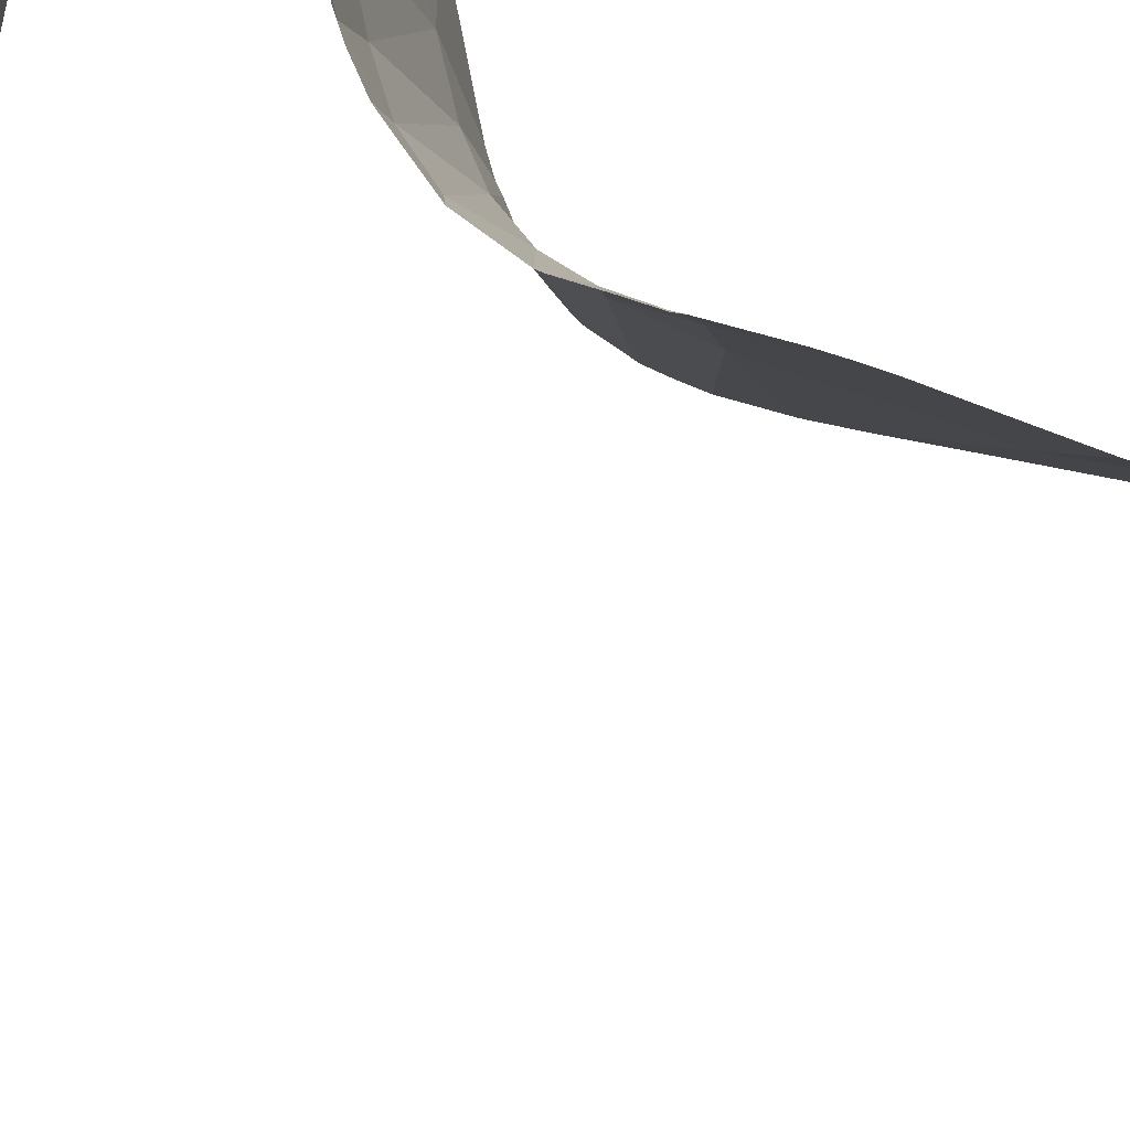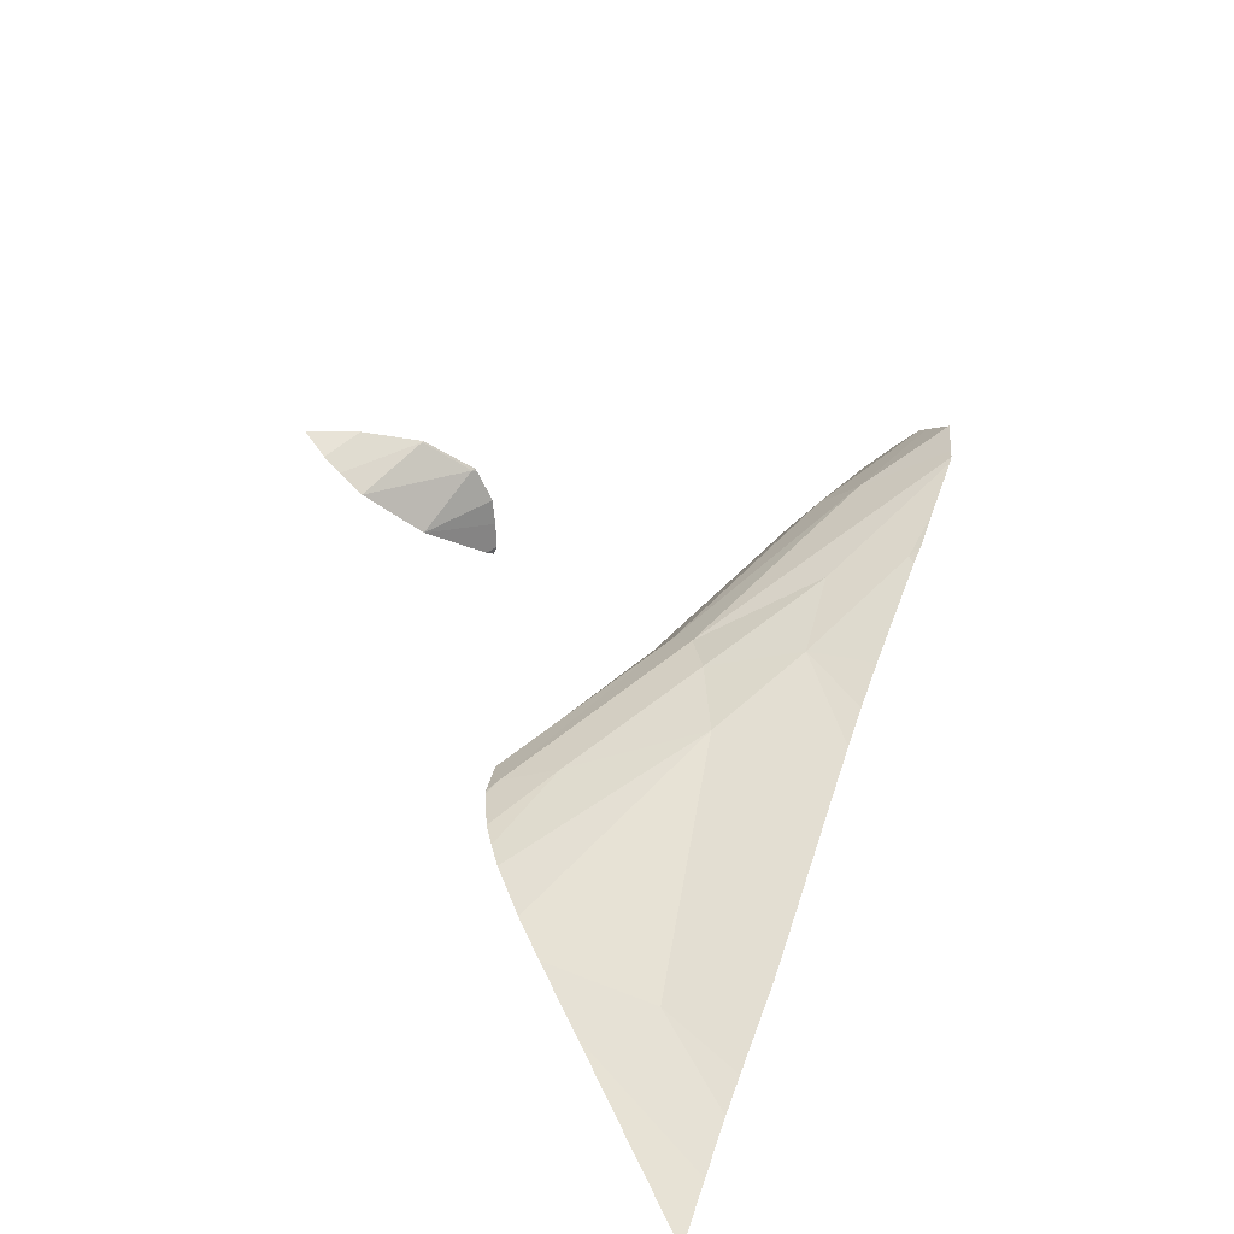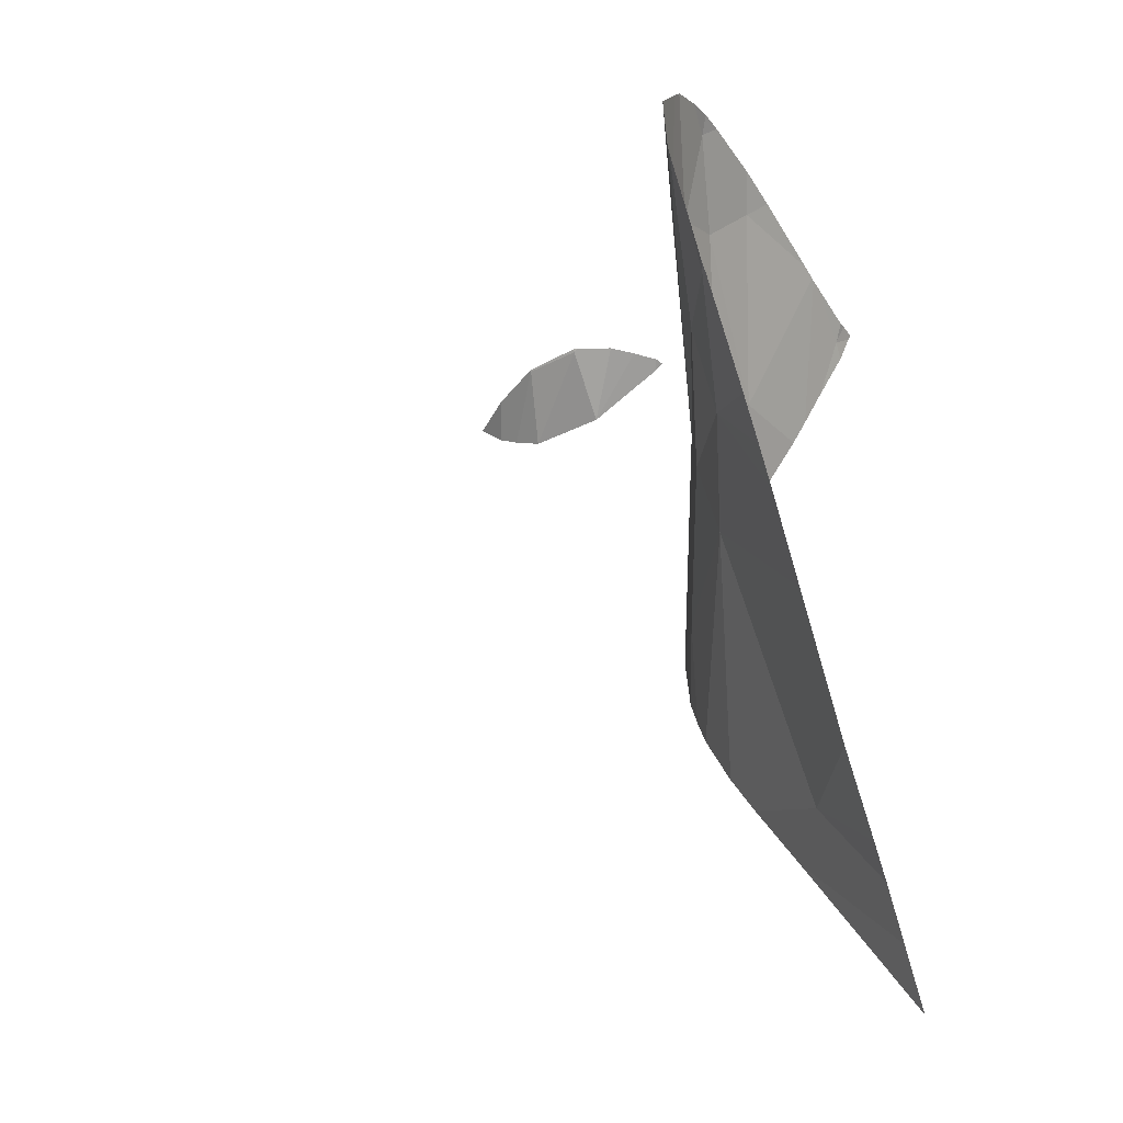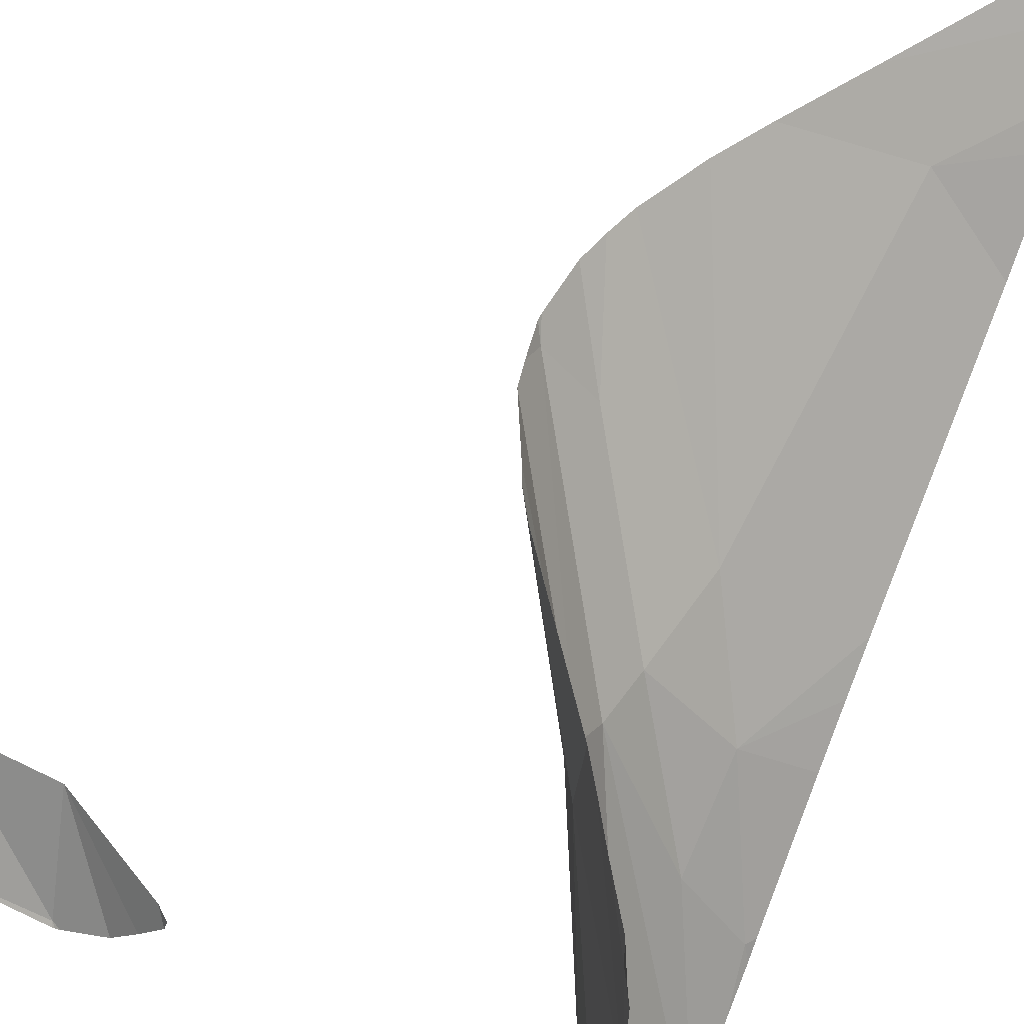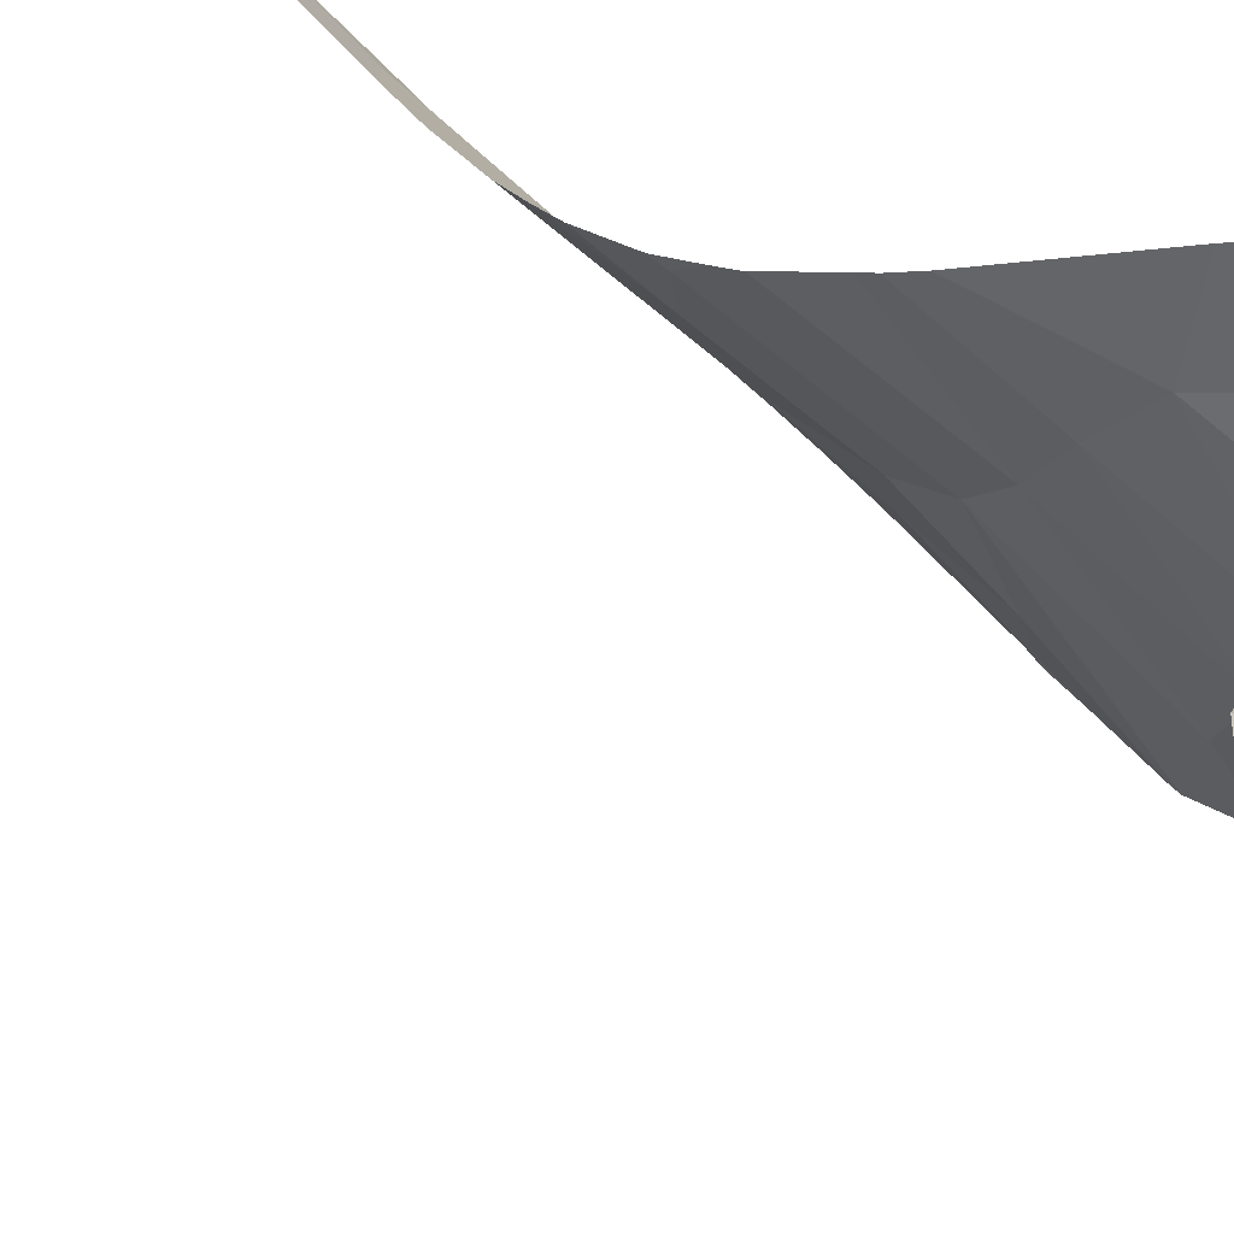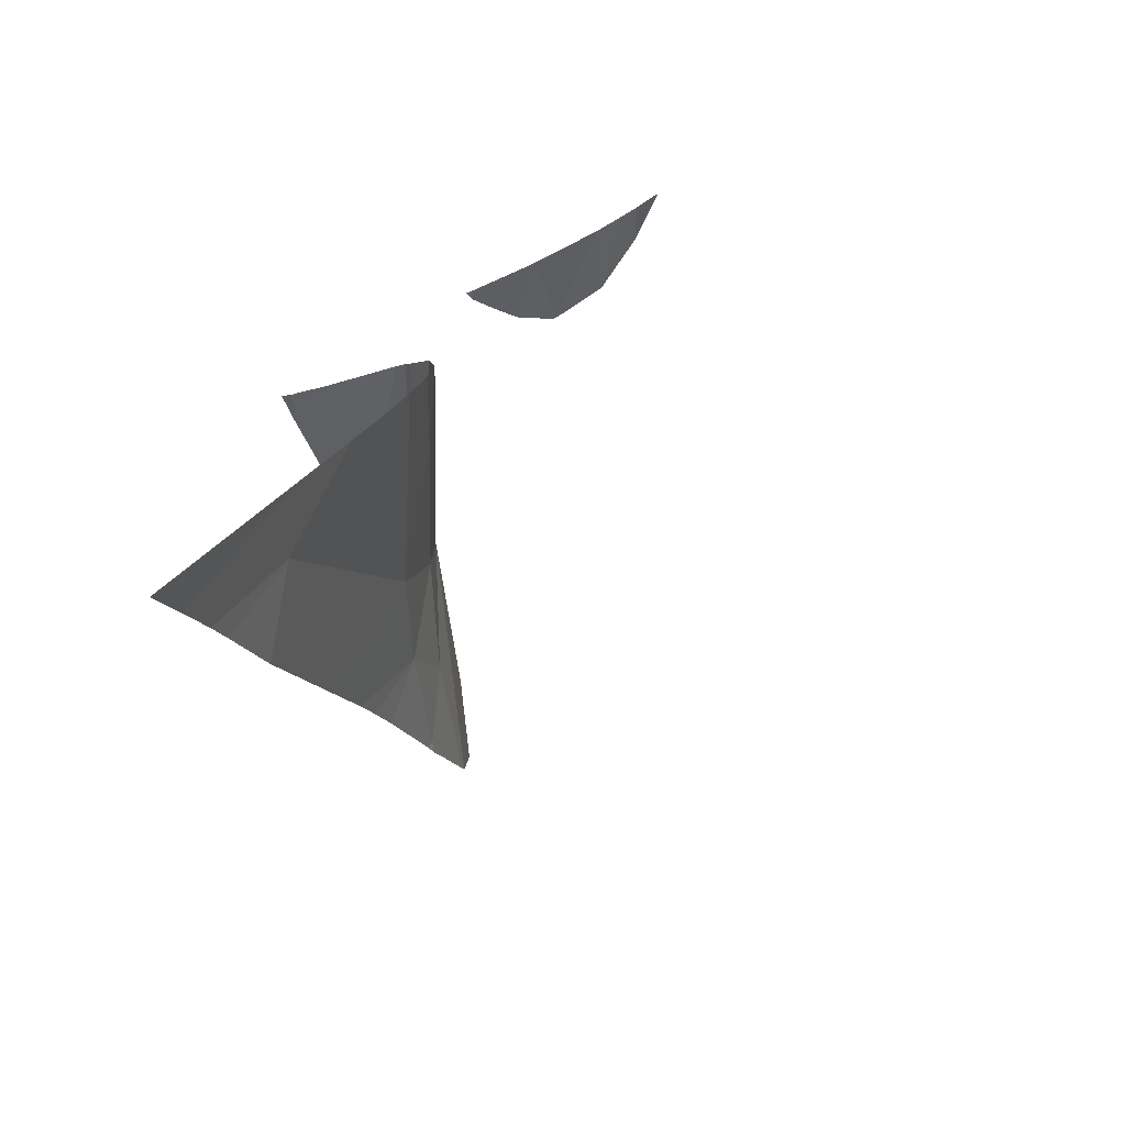
<metadata>
{"format":"obj","ext":"obj","renderer":"f3d","projection":"perspective","resolution":1024,"background":"white","views":[{"elev":-52.9,"azim":46.3,"up":"+Y"},{"elev":-59.0,"azim":-37.3,"up":"+Z"},{"elev":-37.4,"azim":29.5,"up":"+Z"},{"elev":56.9,"azim":24.7,"up":"+Y"},{"elev":41.2,"azim":-62.0,"up":"+Y"},{"elev":-74.8,"azim":-152.6,"up":"+Z"}]}
</metadata>
<code>
v 88.84 526.5 220.2
v 85.19 529.6 219.1
v 88.64 526.6 220.3
v 83.9 529.6 220.3
v 87.57 529.6 217.8
v 86.19 529.6 218.5
v 86.11 527.9 220.3
v 106.4 513.9 217.8
v 106.1 511.9 206.7
v 105.9 528.7 216.3
v 102.2 525.3 211.1
v 106.4 516.3 200
v 104.4 529.6 214.1
v 91.29 529.6 218
v 106.4 508.4 211.3
v 106.4 508.1 213.9
v 97.91 529.6 205
v 97.65 529.6 204.4
v 96.31 529.6 201.3
v 106.4 528.7 217.2
v 88.88 526.5 220.3
v 94.45 528.1 220.3
v 106.4 510.3 208.4
v 88.86 526.5 220.3
v 106.4 519.6 217.9
v 96.5 529.6 202.2
v 106.4 511.3 206.9
v 104 514.9 213.7
v 103.4 529.6 212.6
v 106.4 526.6 183.6
v 101.3 529.6 187.4
v 98.15 529.6 192.7
v 87.58 529.6 217.8
v 88.64 526.6 220.3
v 106.4 528 181.4
v 105.9 513.3 217.1
v 106.4 511.8 206.3
v 100.8 522.1 207.8
v 104.4 512.6 212.4
v 106.4 529.6 217.3
v 97.92 526.5 199.8
v 91.74 526.2 220.3
v 95.41 529.6 220.3
v 106.2 529.6 217.1
v 96.57 529.6 196.4
v 96.07 529.6 199.7
v 106.4 517.3 218.1
v 96.96 529.6 195.2
v 103.4 526.8 188.2
v 91.26 529.6 218
v 106.4 525 217.3
v 106.4 509.4 215.7
v 104.1 517 203.3
v 106.4 525.6 217.3
v 96.35 529 200.3
v 106.4 508.6 211
v 101.1 523.8 209.2
v 88.84 526.5 220.2
v 106.4 508.4 211.8
v 105.5 518.8 216.9
v 101 521 206.2
v 96.25 529.6 197.6
v 98.56 529.6 206
v 106.4 509.9 216.3
v 91.72 526.3 220.2
v 106.4 524.8 217.3
v 106.4 524 217.4
v 106.4 517.4 198.3
v 95.28 529.1 220.3
v 102.7 529.6 211.5
v 104 515 206.9
v 99.3 529.6 190.7
v 106.4 511.5 217.1
v 106.4 523.2 188.5
v 104.2 517.3 214.8
v 106.4 515.9 218
v 106.4 525.6 185.1
v 105.7 529.6 216
v 101.3 520.7 204
v 106.4 529.6 178.9
v 106.4 515 201.9
v 106.4 512.8 217.6
v 102.1 521.2 200.2
v 87.57 529.6 217.8
v 106.4 519.7 194.5
v 96.07 529.6 199.9
v 94.97 529.6 219.9
v 105.9 528.7 216.3
v 91.26 529.6 218
v 106.4 511.5 217.1
v 92 526.3 220.3
v 91.27 529.6 218
v 91.29 529.6 218
v 106.4 525.6 217.3
v 105.9 513.3 217.1
v 106.4 528.3 217.1
v 106.4 528.7 217.2
v 94.45 528.1 220.3
v 105.5 518.8 216.9
v 93.54 527.1 220.3
v 91.72 526.3 220.2
v 91.74 526.2 220.3
v 106.4 519.6 217.9
v 106.4 512.8 217.6
v 106.4 524 217.4
v 91.83 526.2 220.3
g 091_W_Aya_100K_01
f 6 1 5
g 091_W_Aya_100K_01
f 6 2 7
g 091_W_Aya_100K_01
f 6 7 3
g 091_W_Aya_100K_01
f 6 3 1
g 091_W_Aya_100K_01
f 2 4 7
g 091_W_Aya_100K_01
f 55 61 79
g 091_W_Aya_100K_01
f 44 10 78
g 091_W_Aya_100K_01
f 65 21 42
g 091_W_Aya_100K_01
f 9 23 27
g 091_W_Aya_100K_01
f 86 55 46
g 091_W_Aya_100K_01
f 76 8 36
g 091_W_Aya_100K_01
f 55 19 26
g 091_W_Aya_100K_01
f 33 65 50
g 091_W_Aya_100K_01
f 70 11 63
g 091_W_Aya_100K_01
f 77 49 74
g 091_W_Aya_100K_01
f 37 9 27
g 091_W_Aya_100K_01
f 8 82 36
g 091_W_Aya_100K_01
f 57 18 17
g 091_W_Aya_100K_01
f 70 51 66
g 091_W_Aya_100K_01
f 10 29 13
g 091_W_Aya_100K_01
f 68 53 12
g 091_W_Aya_100K_01
f 49 85 74
g 091_W_Aya_100K_01
f 10 51 29
g 091_W_Aya_100K_01
f 28 36 73
g 091_W_Aya_100K_01
f 28 75 36
g 091_W_Aya_100K_01
f 32 48 83
g 091_W_Aya_100K_01
f 39 59 15
g 091_W_Aya_100K_01
f 39 15 61
g 091_W_Aya_100K_01
f 47 60 25
g 091_W_Aya_100K_01
f 87 22 69
g 091_W_Aya_100K_01
f 12 53 81
g 091_W_Aya_100K_01
f 83 41 79
g 091_W_Aya_100K_01
f 75 28 57
g 091_W_Aya_100K_01
f 70 29 51
g 091_W_Aya_100K_01
f 55 41 62
g 091_W_Aya_100K_01
f 66 60 11
g 091_W_Aya_100K_01
f 19 55 86
g 091_W_Aya_100K_01
f 49 83 85
g 091_W_Aya_100K_01
f 49 72 32
g 091_W_Aya_100K_01
f 71 23 9
g 091_W_Aya_100K_01
f 83 79 53
g 091_W_Aya_100K_01
f 60 75 11
g 091_W_Aya_100K_01
f 30 49 77
g 091_W_Aya_100K_01
f 28 39 38
g 091_W_Aya_100K_01
f 79 71 53
g 091_W_Aya_100K_01
f 26 18 38
g 091_W_Aya_100K_01
f 71 15 56
g 091_W_Aya_100K_01
f 41 55 79
g 091_W_Aya_100K_01
f 49 32 83
g 091_W_Aya_100K_01
f 57 38 18
g 091_W_Aya_100K_01
f 61 71 79
g 091_W_Aya_100K_01
f 71 56 23
g 091_W_Aya_100K_01
f 55 26 38
g 091_W_Aya_100K_01
f 10 13 78
g 091_W_Aya_100K_01
f 80 31 35
g 091_W_Aya_100K_01
f 10 54 51
g 091_W_Aya_100K_01
f 65 84 58
g 091_W_Aya_100K_01
f 38 57 28
g 091_W_Aya_100K_01
f 58 34 24
g 091_W_Aya_100K_01
f 57 63 11
g 091_W_Aya_100K_01
f 39 64 52
g 091_W_Aya_100K_01
f 57 17 63
g 091_W_Aya_100K_01
f 58 24 21
g 091_W_Aya_100K_01
f 53 9 37
g 091_W_Aya_100K_01
f 71 61 15
g 091_W_Aya_100K_01
f 53 71 9
g 091_W_Aya_100K_01
f 11 75 57
g 091_W_Aya_100K_01
f 39 52 16
g 091_W_Aya_100K_01
f 66 67 60
g 091_W_Aya_100K_01
f 60 47 76
g 091_W_Aya_100K_01
f 31 30 35
g 091_W_Aya_100K_01
f 83 53 68
g 091_W_Aya_100K_01
f 16 59 39
g 091_W_Aya_100K_01
f 76 36 75
g 091_W_Aya_100K_01
f 38 61 55
g 091_W_Aya_100K_01
f 48 45 41
g 091_W_Aya_100K_01
f 48 41 83
g 091_W_Aya_100K_01
f 10 44 40
g 091_W_Aya_100K_01
f 87 14 22
g 091_W_Aya_100K_01
f 70 66 11
g 091_W_Aya_100K_01
f 31 49 30
g 091_W_Aya_100K_01
f 65 33 84
g 091_W_Aya_100K_01
f 39 28 64
g 091_W_Aya_100K_01
f 31 72 49
g 091_W_Aya_100K_01
f 55 62 46
g 091_W_Aya_100K_01
f 62 41 45
g 091_W_Aya_100K_01
f 61 38 39
g 091_W_Aya_100K_01
f 65 58 21
g 091_W_Aya_100K_01
f 87 69 43
g 091_W_Aya_100K_01
f 60 76 75
g 091_W_Aya_100K_01
f 10 40 20
g 091_W_Aya_100K_01
f 53 37 81
g 091_W_Aya_100K_01
f 83 68 85
g 091_W_Aya_100K_01
f 28 73 64
g 091_W_Aya_100K_01
f 106 101 102
g 091_W_Aya_100K_01
f 97 96 88
g 091_W_Aya_100K_01
f 96 94 88
g 091_W_Aya_100K_01
f 91 92 89
g 091_W_Aya_100K_01
f 98 92 100
g 091_W_Aya_100K_01
f 91 101 106
g 091_W_Aya_100K_01
f 98 93 92
g 091_W_Aya_100K_01
f 91 100 92
g 091_W_Aya_100K_01
f 91 89 101
g 091_W_Aya_100K_01
f 104 90 95
g 091_W_Aya_100K_01
f 103 99 105

</code>
